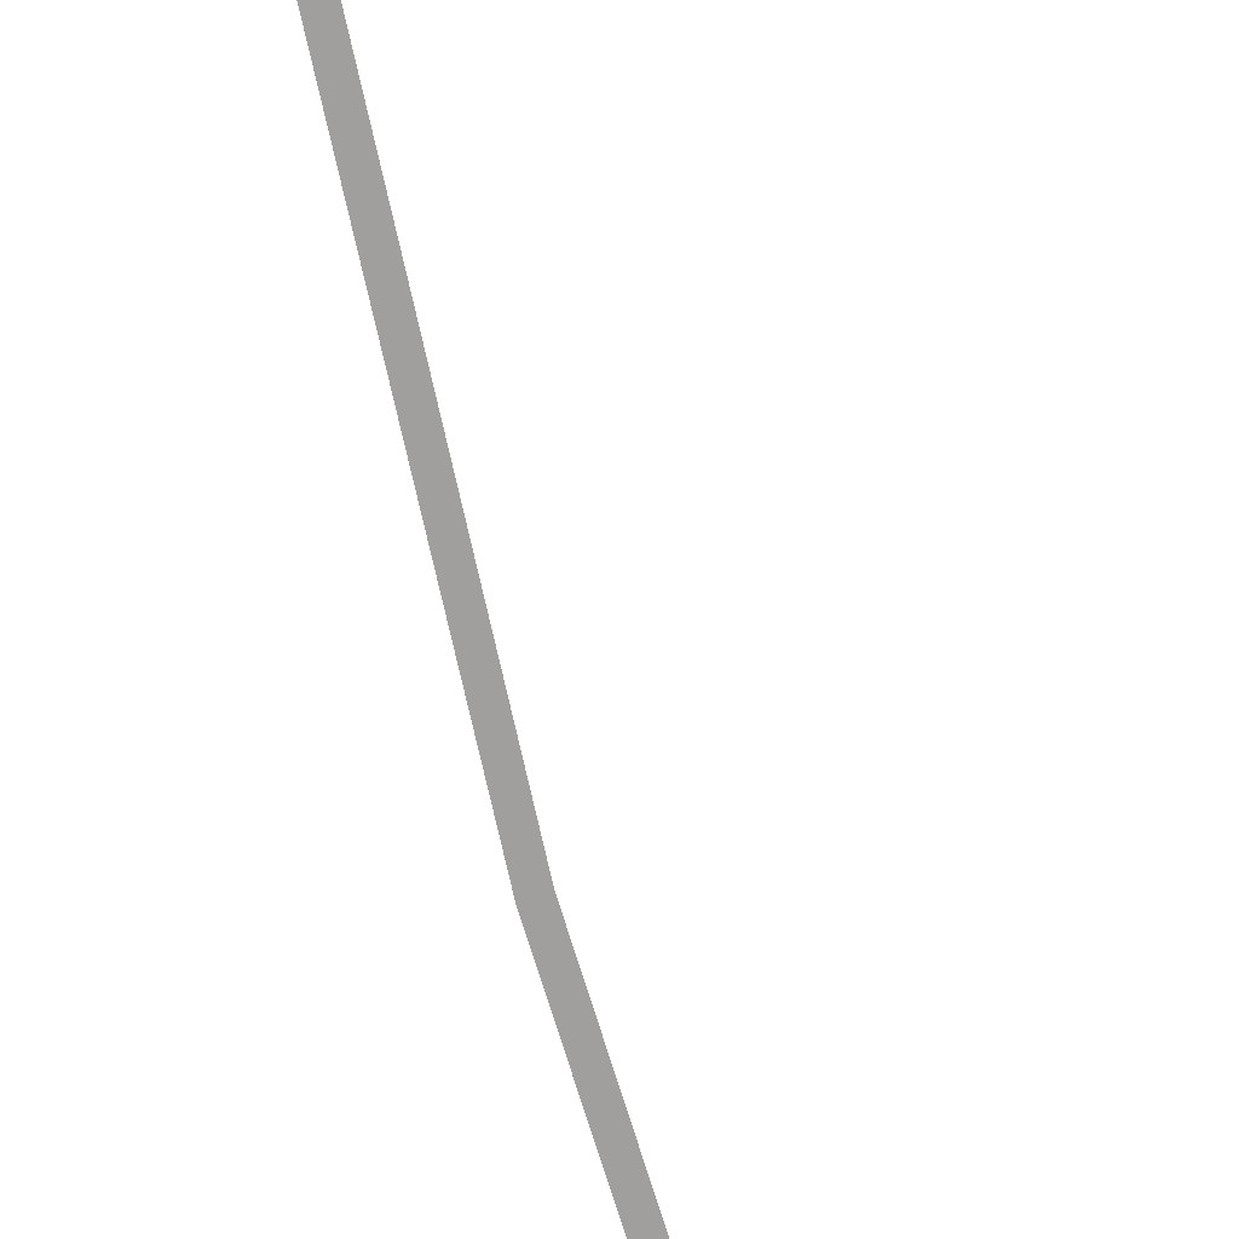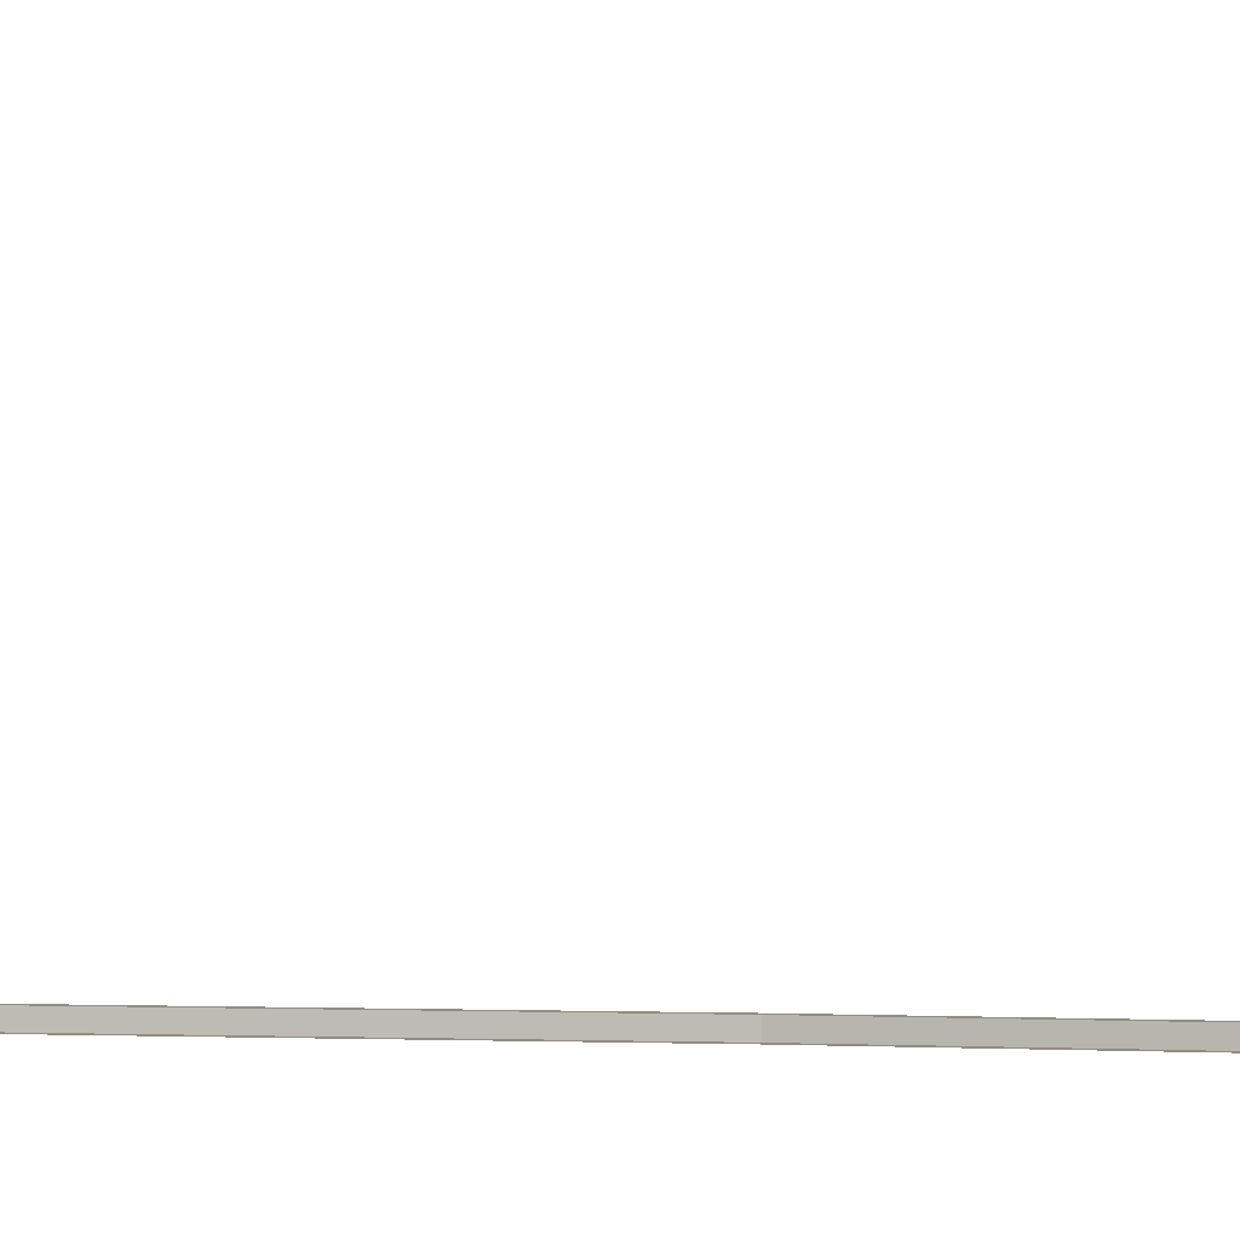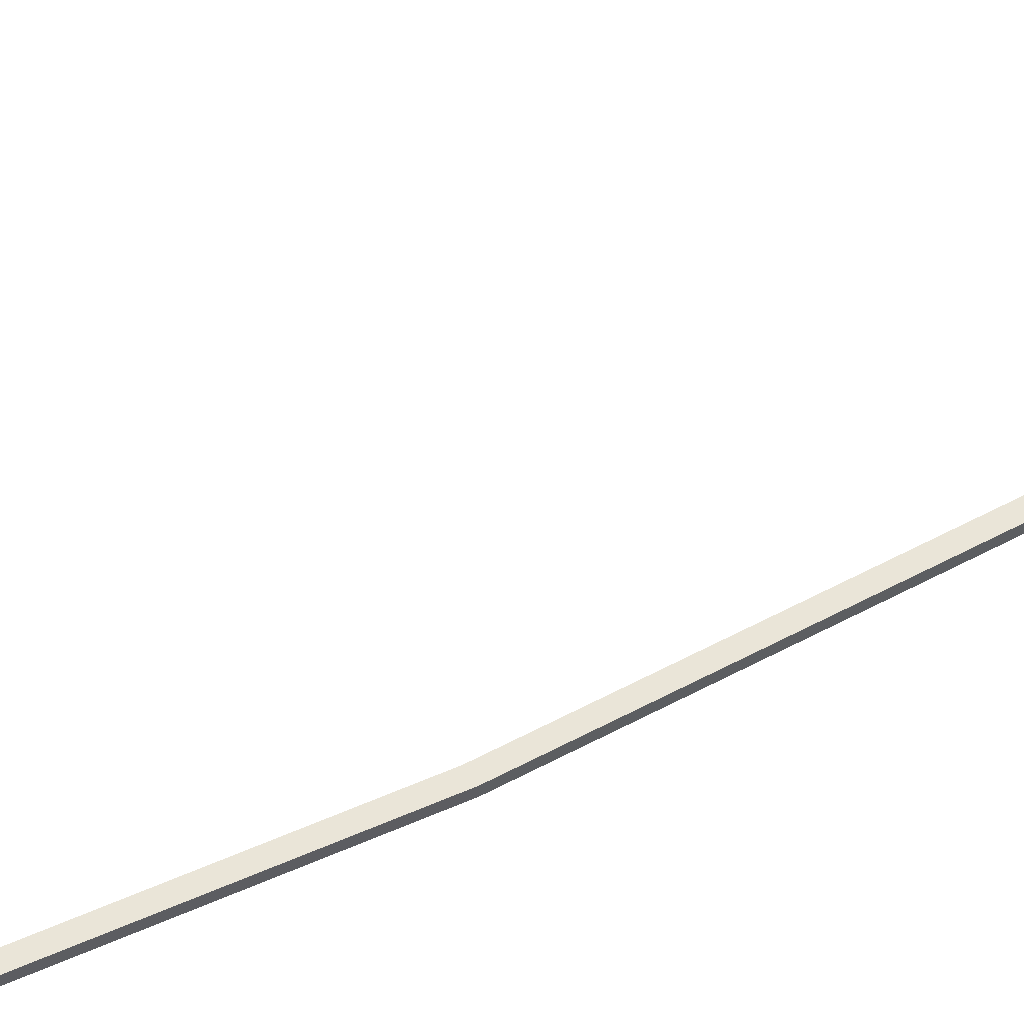
<metadata>
{"format":"obj","ext":"obj","renderer":"f3d","projection":"perspective","resolution":1024,"background":"white","views":[{"elev":-71.3,"azim":-173.5,"up":"+Y"},{"elev":-0.8,"azim":-81.4,"up":"+Y"},{"elev":59.4,"azim":55.5,"up":"+Y"}]}
</metadata>
<code>
v 0.3887 -0.04294 0.1419
v 0.3946 -0.01319 0.132
v 0.3946 -0.01404 0.1316
v 0.3931 -0.01549 0.1345
v 0.3932 -0.01404 0.1316
v 0.3917 -0.01549 0.1345
v 0.3906 -0.01821 0.1372
v 0.3919 -0.01821 0.1372
v 0.3895 -0.02186 0.139
v 0.3909 -0.02186 0.139
v 0.3877 -0.03816 0.1417
v 0.389 -0.03816 0.1417
v 0.3879 -0.04232 0.1409
v 0.3893 -0.04232 0.1409
v 0.3915 -0.04395 0.1359
v 0.3928 -0.04395 0.1359
v 0.3942 -0.04402 0.1214
v 0.3956 -0.04402 0.1214
v 0.4002 -0.04402 0.08877
v 0.4055 -0.04402 0.03849
v 0.4063 -0.04402 0.02561
v 0.4077 -0.04402 0.02561
v 0.4068 -0.04402 0.03849
v 0.4016 -0.04402 0.08877
v 0.4063 -0.04514 0.0252
v 0.4077 -0.04514 0.0252
v 0.4016 -0.04514 0.08877
v 0.4068 -0.04514 0.0385
v 0.4055 -0.04514 0.0385
v 0.4002 -0.04514 0.08877
v 0.3942 -0.04514 0.1214
v 0.3956 -0.04514 0.1214
v 0.3928 -0.04507 0.1361
v 0.3915 -0.04507 0.1361
v 0.3874 -0.04291 0.1419
v 0.387 -0.03818 0.1427
v 0.3884 -0.03818 0.1427
v 0.3891 -0.0216 0.14
v 0.3905 -0.0216 0.14
v 0.3903 -0.01764 0.138
v 0.3917 -0.01764 0.138
v 0.3917 -0.01479 0.1351
v 0.3931 -0.01479 0.1351
v 0.3932 -0.01319 0.132
f 2 3 4
f 5 4 3
f 4 43 2
f 5 6 4
f 43 4 8
f 43 44 2
f 6 8 4
f 8 41 43
f 42 44 43
f 6 7 8
f 41 8 10
f 41 42 43
f 7 10 8
f 10 39 41
f 40 42 41
f 7 9 10
f 39 10 12
f 39 40 41
f 9 12 10
f 12 37 39
f 38 40 39
f 9 11 12
f 37 12 14
f 37 38 39
f 11 13 12
f 12 13 14
f 14 1 37
f 36 38 37
f 13 15 14
f 1 14 16
f 1 35 37
f 35 36 37
f 14 15 16
f 16 33 1
f 34 35 1
f 15 17 16
f 33 16 18
f 34 1 33
f 16 17 18
f 18 32 33
f 31 34 33
f 18 17 19
f 18 27 32
f 31 33 32
f 24 18 19
f 24 27 18
f 27 32 30
f 32 31 30
f 20 24 19
f 24 28 27
f 27 30 29
f 20 23 24
f 23 28 24
f 27 29 28
f 20 21 23
f 28 23 22
f 29 25 28
f 23 21 22
f 22 26 28
f 25 26 28
f 21 25 22
f 22 25 26

</code>
